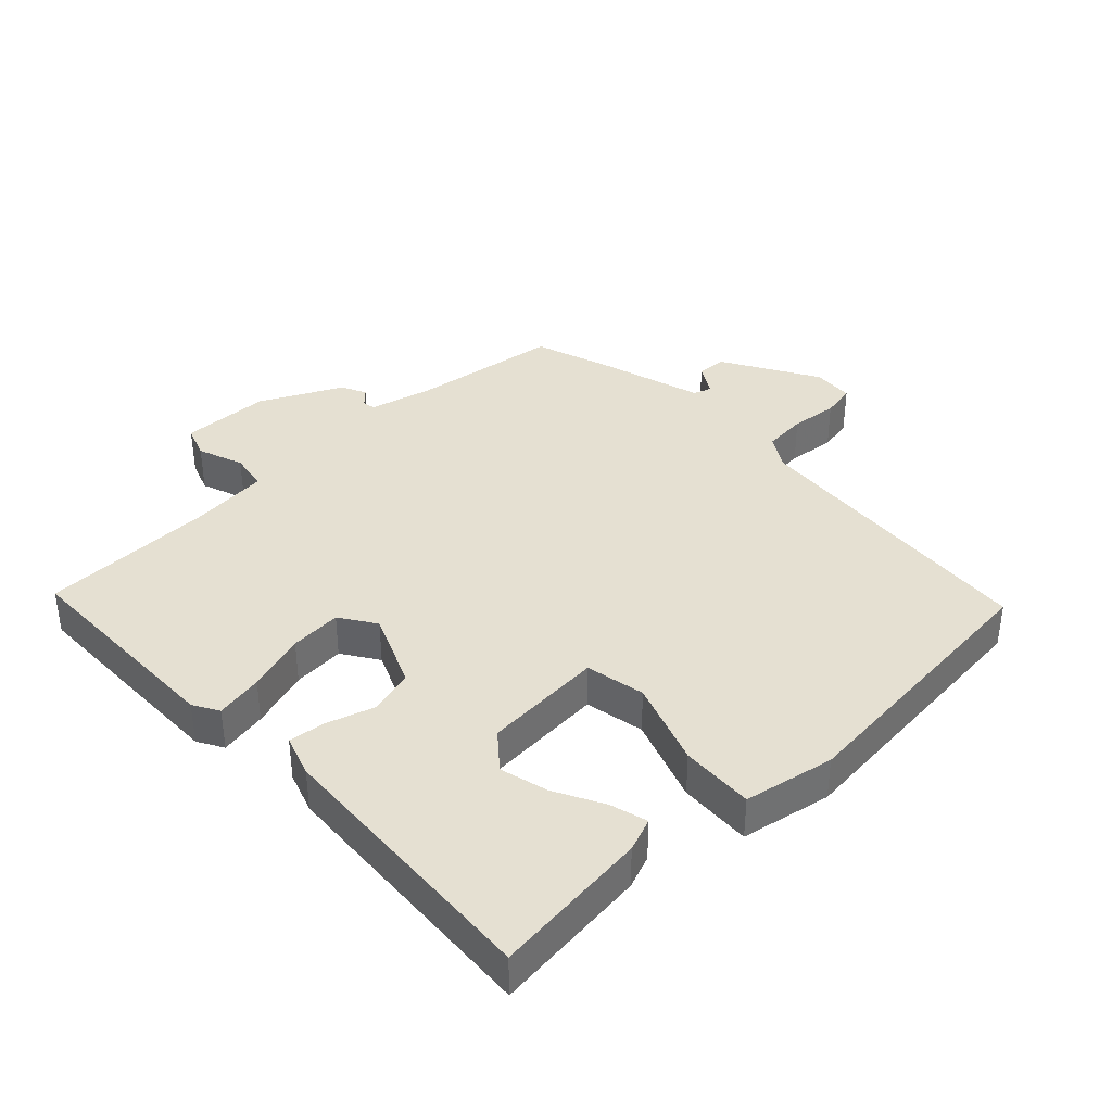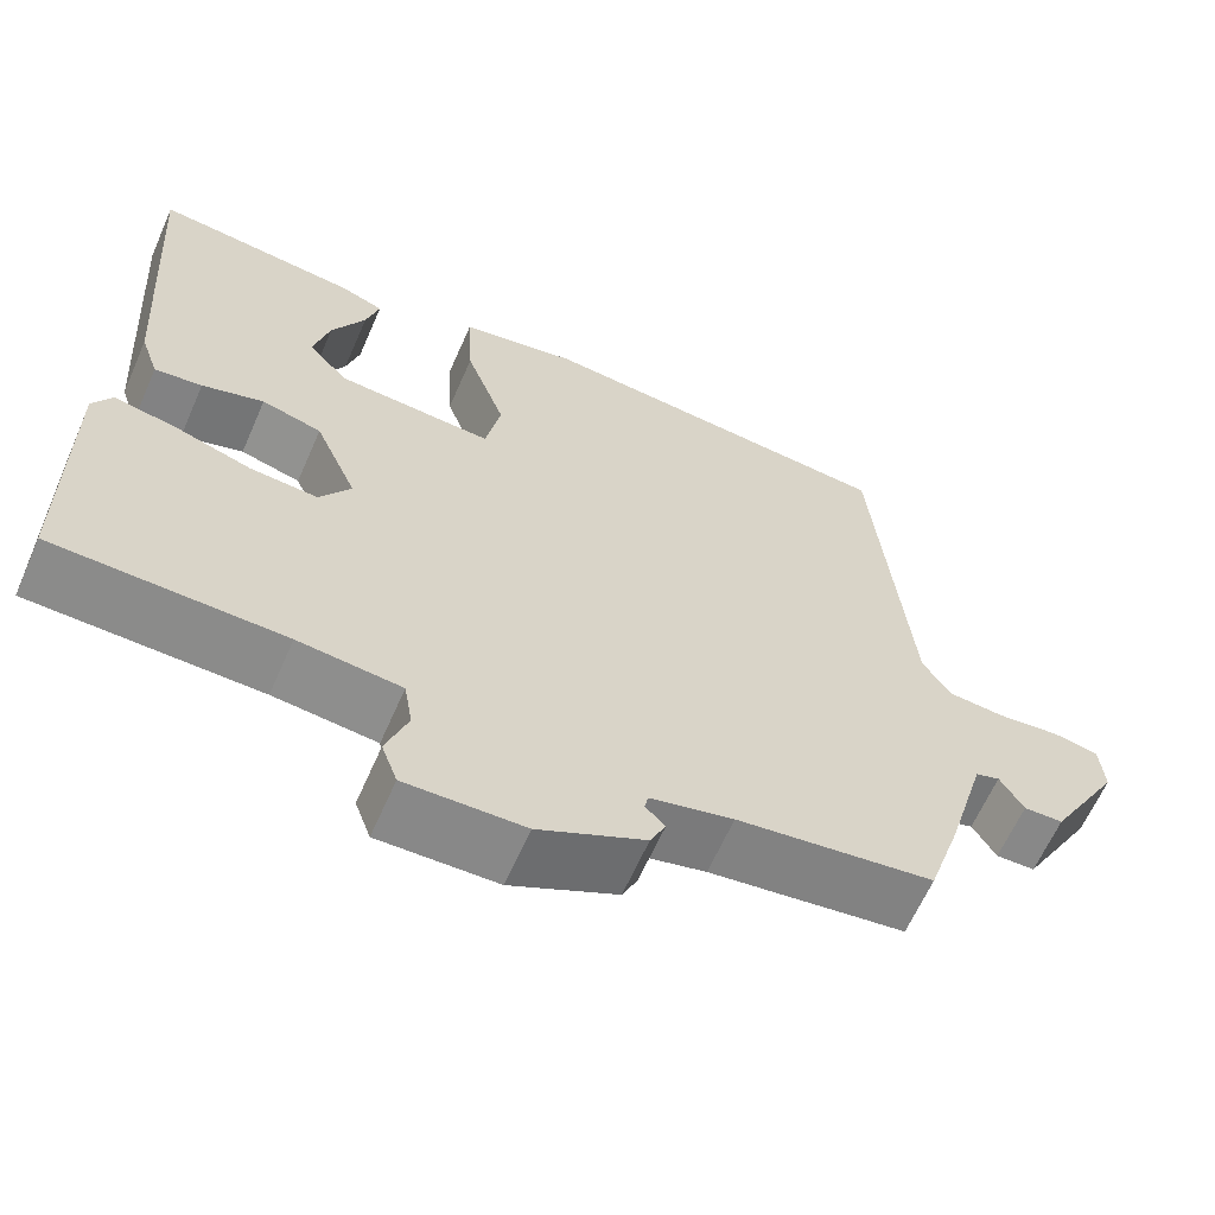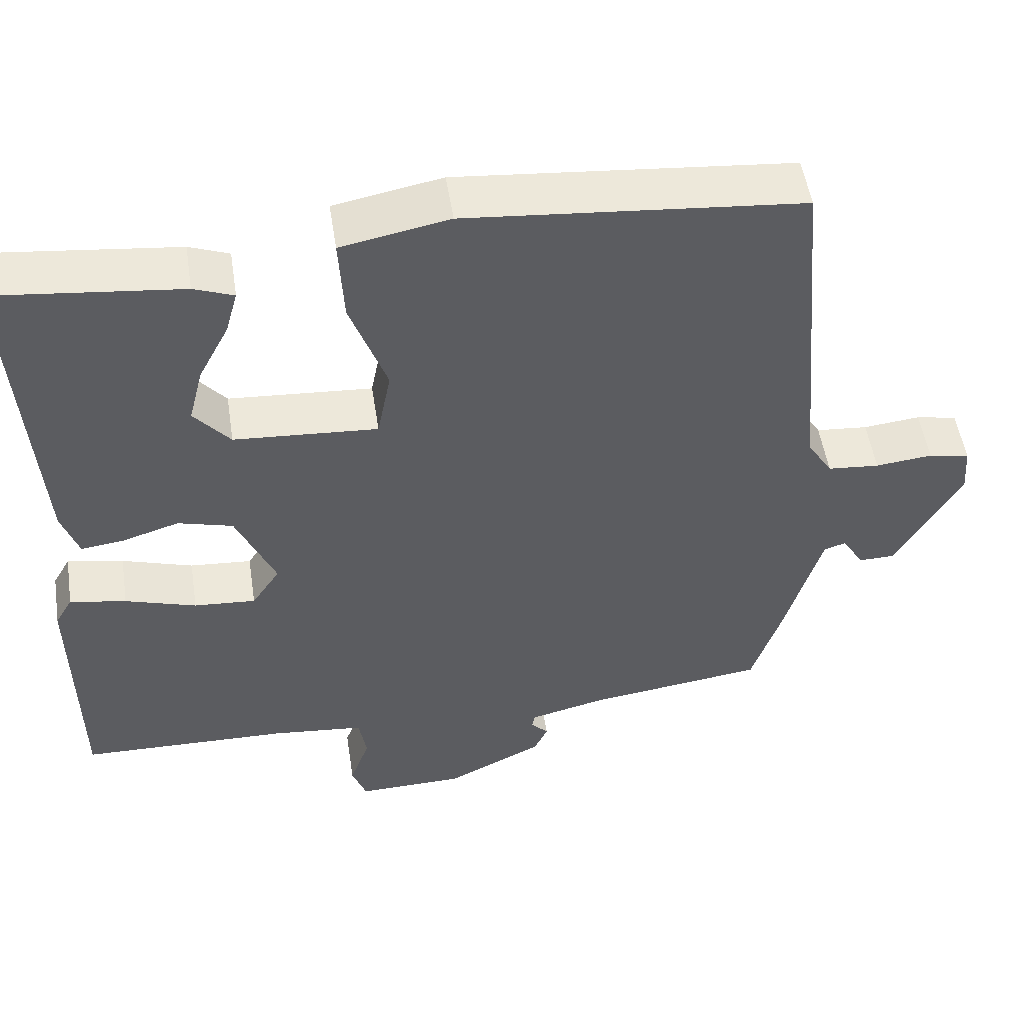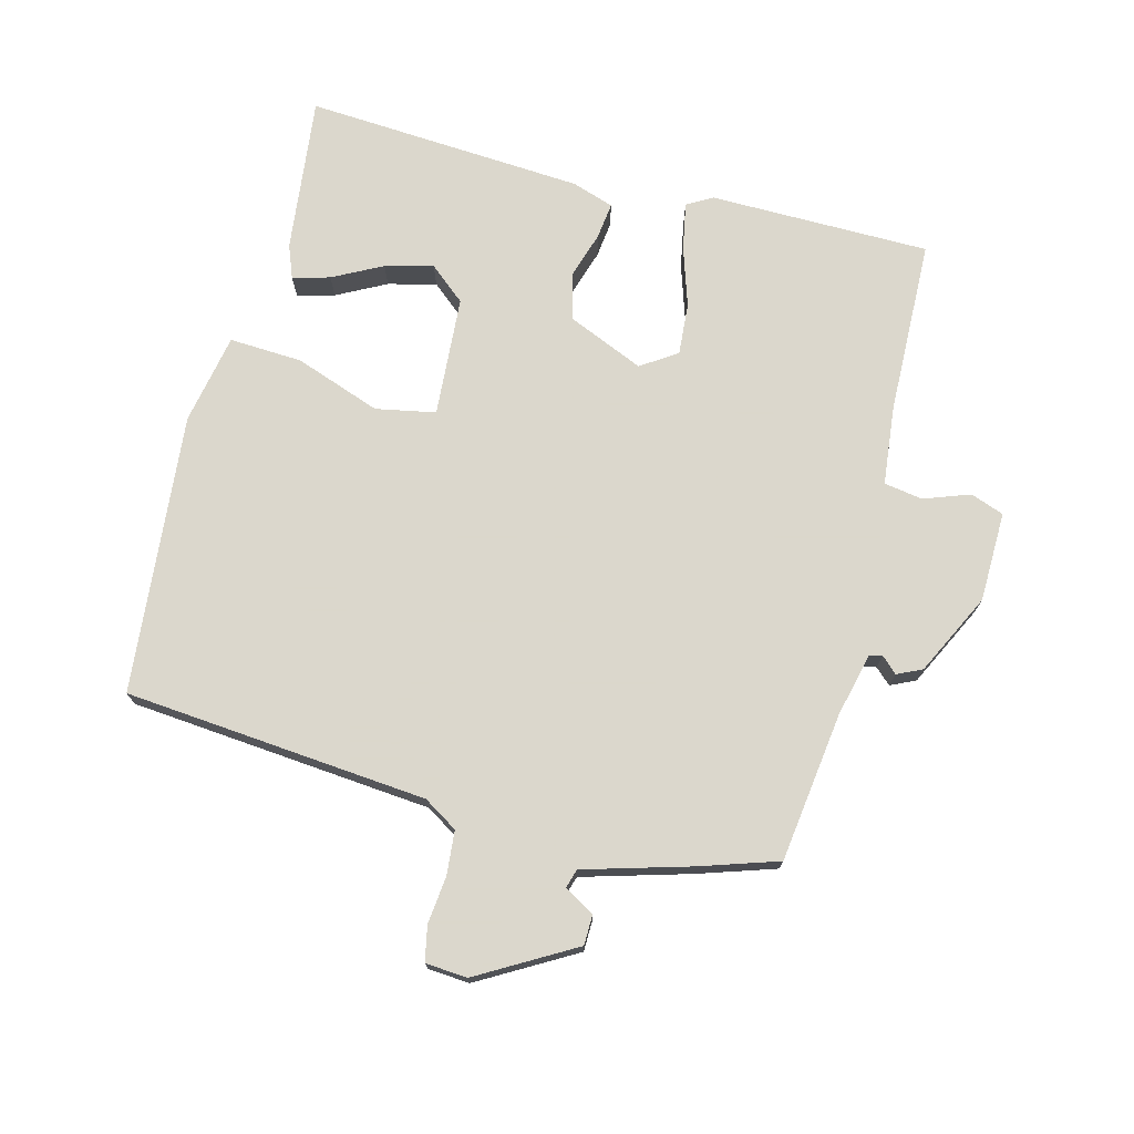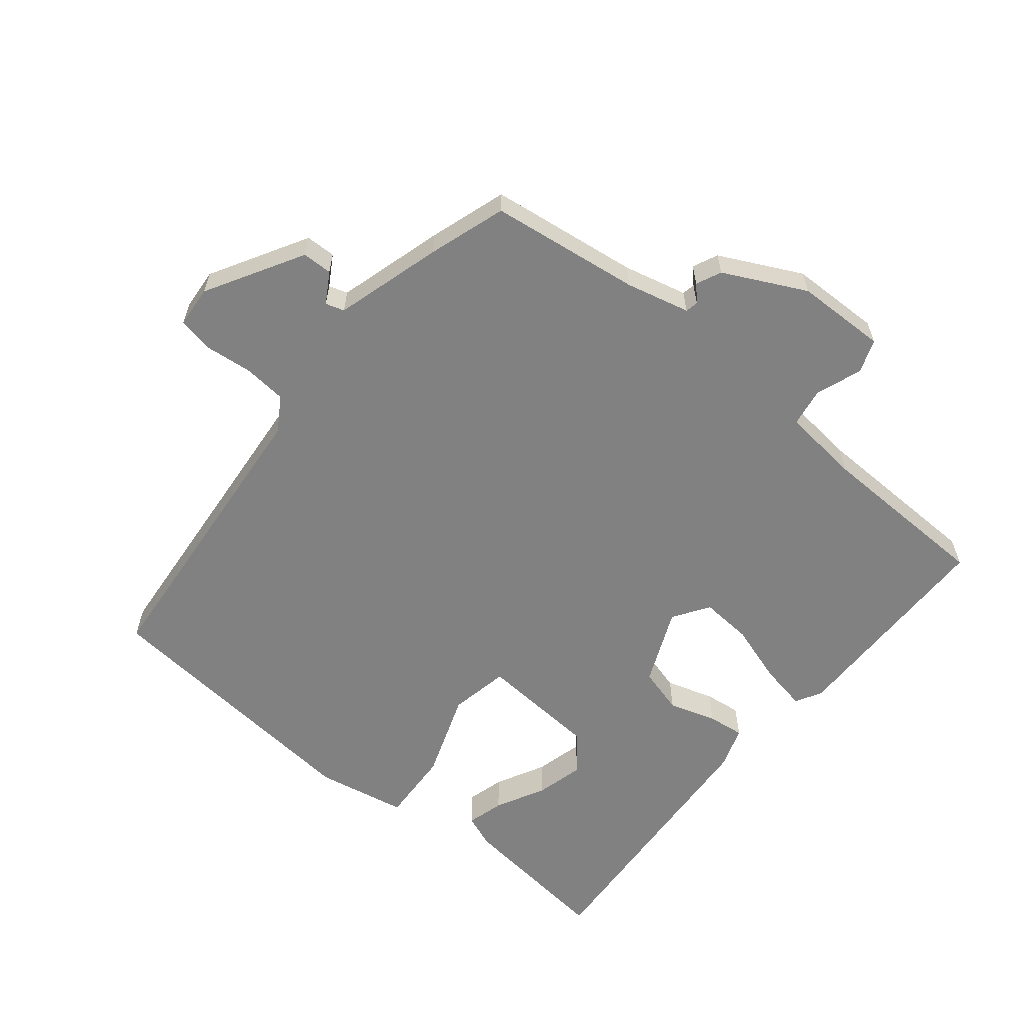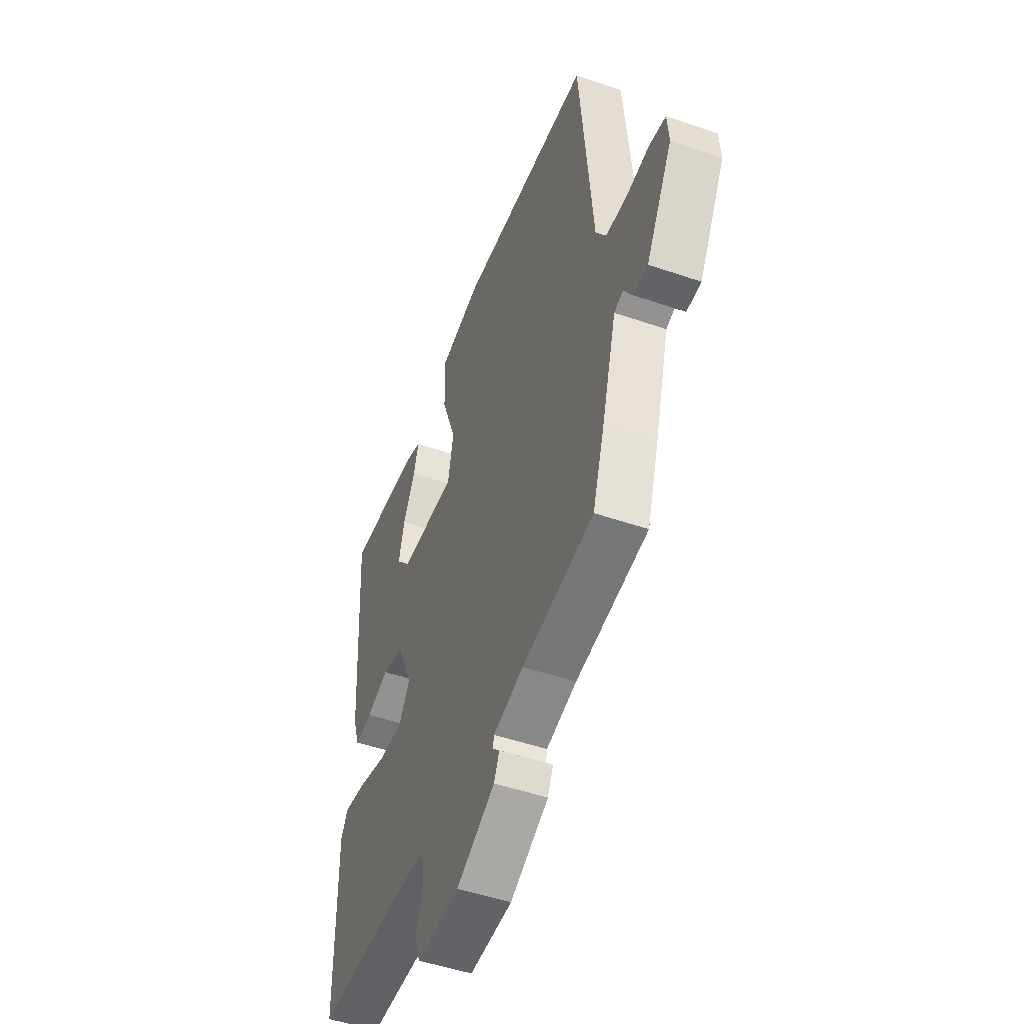
<metadata>
{"format":"obj","ext":"obj","renderer":"f3d","projection":"perspective","resolution":1024,"background":"white","views":[{"elev":37.6,"azim":-43.7,"up":"+Y"},{"elev":-63.3,"azim":-23.7,"up":"+Z"},{"elev":52.1,"azim":-8.8,"up":"+Z"},{"elev":73.4,"azim":104.5,"up":"+Y"},{"elev":-60.4,"azim":140.8,"up":"+Y"},{"elev":-49.8,"azim":69.3,"up":"+Z"}]}
</metadata>
<code>
v -0.5 0.07 0.5
v -0.255 0.07 0.472
v -0.203 0.07 0.452
v -0.219 0.07 0.394
v -0.259 0.07 0.317
v -0.278 0.07 0.242
v -0.231 0.07 0.186
v -0.043 0.07 0.173
v -0.025 0.07 0.266
v -0.073 0.07 0.4
v -0.079 0.07 0.514
v 0.062 0.07 0.541
v 0.5 0.07 0.5
v 0.542 0.07 0.027
v 0.575 0.07 -0.026
v 0.643 0.07 -0.032
v 0.718 0.07 -0.024
v 0.772 0.07 -0.035
v 0.777 0.07 -0.1
v 0.691 0.07 -0.25
v 0.644 0.07 -0.251
v 0.616 0.07 -0.204
v 0.587 0.07 -0.213
v 0.539 0.07 -0.38
v 0.5 0.07 -0.5
v 0.266 0.07 -0.531
v 0.167 0.07 -0.555
v 0.163 0.07 -0.575
v 0.186 0.07 -0.599
v 0.168 0.07 -0.638
v 0.041 0.07 -0.701
v -0.1 0.07 -0.704
v -0.119 0.07 -0.652
v -0.093 0.07 -0.58
v -0.103 0.07 -0.52
v -0.226 0.07 -0.507
v -0.5 0.07 -0.5
v -0.503 0.07 -0.156
v -0.48 0.07 -0.116
v -0.406 0.07 -0.13
v -0.313 0.07 -0.16
v -0.232 0.07 -0.166
v -0.195 0.07 -0.11
v -0.246 0.07 0.008
v -0.318 0.07 0.028
v -0.392 0.07 0.005
v -0.449 0.07 -0.002
v -0.471 0.07 0.063
v -0.5 0 0.5
v -0.255 0 0.472
v -0.203 0 0.452
v -0.219 0 0.394
v -0.259 0 0.317
v -0.278 0 0.242
v -0.231 0 0.186
v -0.043 0 0.173
v -0.025 0 0.266
v -0.073 0 0.4
v -0.079 0 0.514
v 0.062 0 0.541
v 0.5 0 0.5
v 0.542 0 0.027
v 0.575 0 -0.026
v 0.643 0 -0.032
v 0.718 0 -0.024
v 0.772 0 -0.035
v 0.777 0 -0.1
v 0.691 0 -0.25
v 0.644 0 -0.251
v 0.616 0 -0.204
v 0.587 0 -0.213
v 0.539 0 -0.38
v 0.5 0 -0.5
v 0.266 0 -0.531
v 0.167 0 -0.555
v 0.163 0 -0.575
v 0.186 0 -0.599
v 0.168 0 -0.638
v 0.041 0 -0.701
v -0.1 0 -0.704
v -0.119 0 -0.652
v -0.093 0 -0.58
v -0.103 0 -0.52
v -0.226 0 -0.507
v -0.5 0 -0.5
v -0.503 0 -0.156
v -0.48 0 -0.116
v -0.406 0 -0.13
v -0.313 0 -0.16
v -0.232 0 -0.166
v -0.195 0 -0.11
v -0.246 0 0.008
v -0.318 0 0.028
v -0.392 0 0.005
v -0.449 0 -0.002
v -0.471 0 0.063
f 48 1 2
f 47 48 2
f 46 47 2
f 45 46 2
f 39 40 41
f 38 39 41
f 37 38 41
f 36 37 41
f 35 36 41 42
f 32 33 34
f 31 32 34
f 30 31 34
f 29 30 34
f 28 29 34
f 27 28 34 35
f 35 42 43
f 27 35 43
f 26 27 43
f 26 43 44
f 25 26 44
f 24 25 44
f 23 24 44
f 20 21 22
f 19 20 22
f 18 19 22
f 17 18 22
f 16 17 22
f 12 13 14
f 11 12 14
f 10 11 14
f 9 10 14
f 8 9 14 15
f 7 8 15
f 2 3 4 5
f 2 5 6
f 45 2 6
f 23 44 45
f 22 23 45
f 16 22 45
f 15 16 45
f 7 15 45
f 6 7 45
f 50 49 96
f 50 96 95
f 50 95 94
f 50 94 93
f 89 88 87
f 89 87 86
f 89 86 85
f 89 85 84
f 90 89 84 83
f 82 81 80
f 82 80 79
f 82 79 78
f 82 78 77
f 82 77 76
f 83 82 76 75
f 91 90 83
f 91 83 75
f 91 75 74
f 92 91 74
f 92 74 73
f 92 73 72
f 92 72 71
f 70 69 68
f 70 68 67
f 70 67 66
f 70 66 65
f 70 65 64
f 62 61 60
f 62 60 59
f 62 59 58
f 62 58 57
f 63 62 57 56
f 63 56 55
f 53 52 51 50
f 54 53 50
f 54 50 93
f 93 92 71
f 93 71 70
f 93 70 64
f 93 64 63
f 93 63 55
f 93 55 54
f 1 49 50 2
f 2 50 51 3
f 3 51 52 4
f 4 52 53 5
f 5 53 54 6
f 6 54 55 7
f 7 55 56 8
f 8 56 57 9
f 9 57 58 10
f 10 58 59 11
f 11 59 60 12
f 12 60 61 13
f 13 61 62 14
f 14 62 63 15
f 15 63 64 16
f 16 64 65 17
f 17 65 66 18
f 18 66 67 19
f 19 67 68 20
f 20 68 69 21
f 21 69 70 22
f 22 70 71 23
f 23 71 72 24
f 24 72 73 25
f 25 73 74 26
f 26 74 75 27
f 27 75 76 28
f 28 76 77 29
f 29 77 78 30
f 30 78 79 31
f 31 79 80 32
f 32 80 81 33
f 33 81 82 34
f 34 82 83 35
f 35 83 84 36
f 36 84 85 37
f 37 85 86 38
f 38 86 87 39
f 39 87 88 40
f 40 88 89 41
f 41 89 90 42
f 42 90 91 43
f 43 91 92 44
f 44 92 93 45
f 45 93 94 46
f 46 94 95 47
f 47 95 96 48
f 48 96 49 1

</code>
